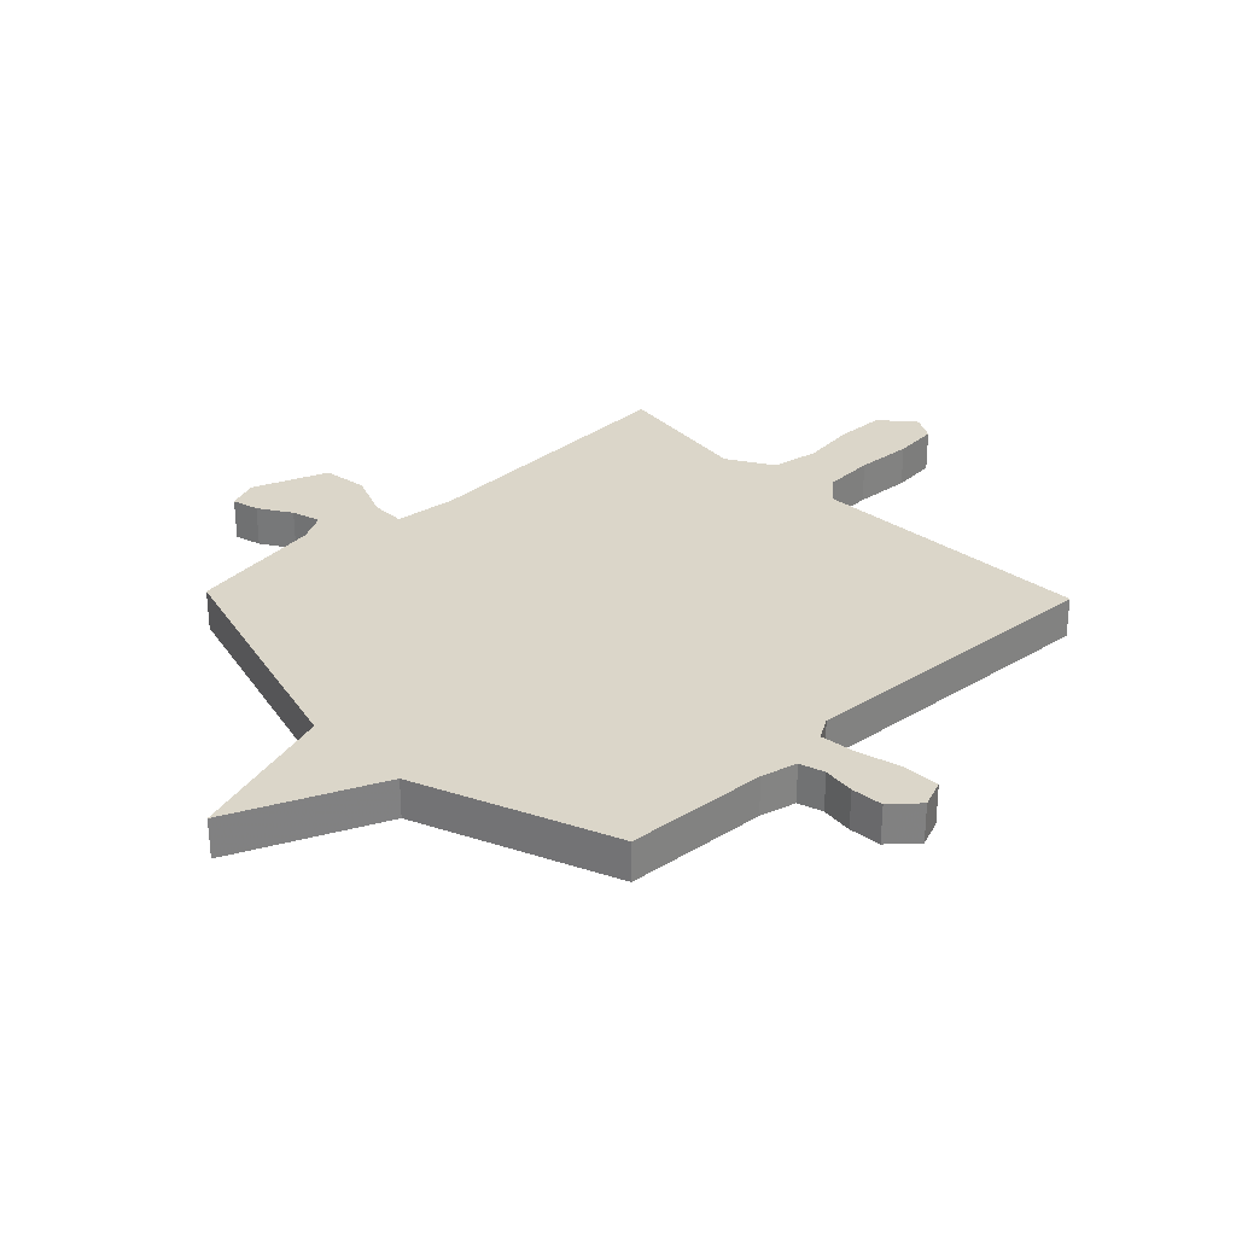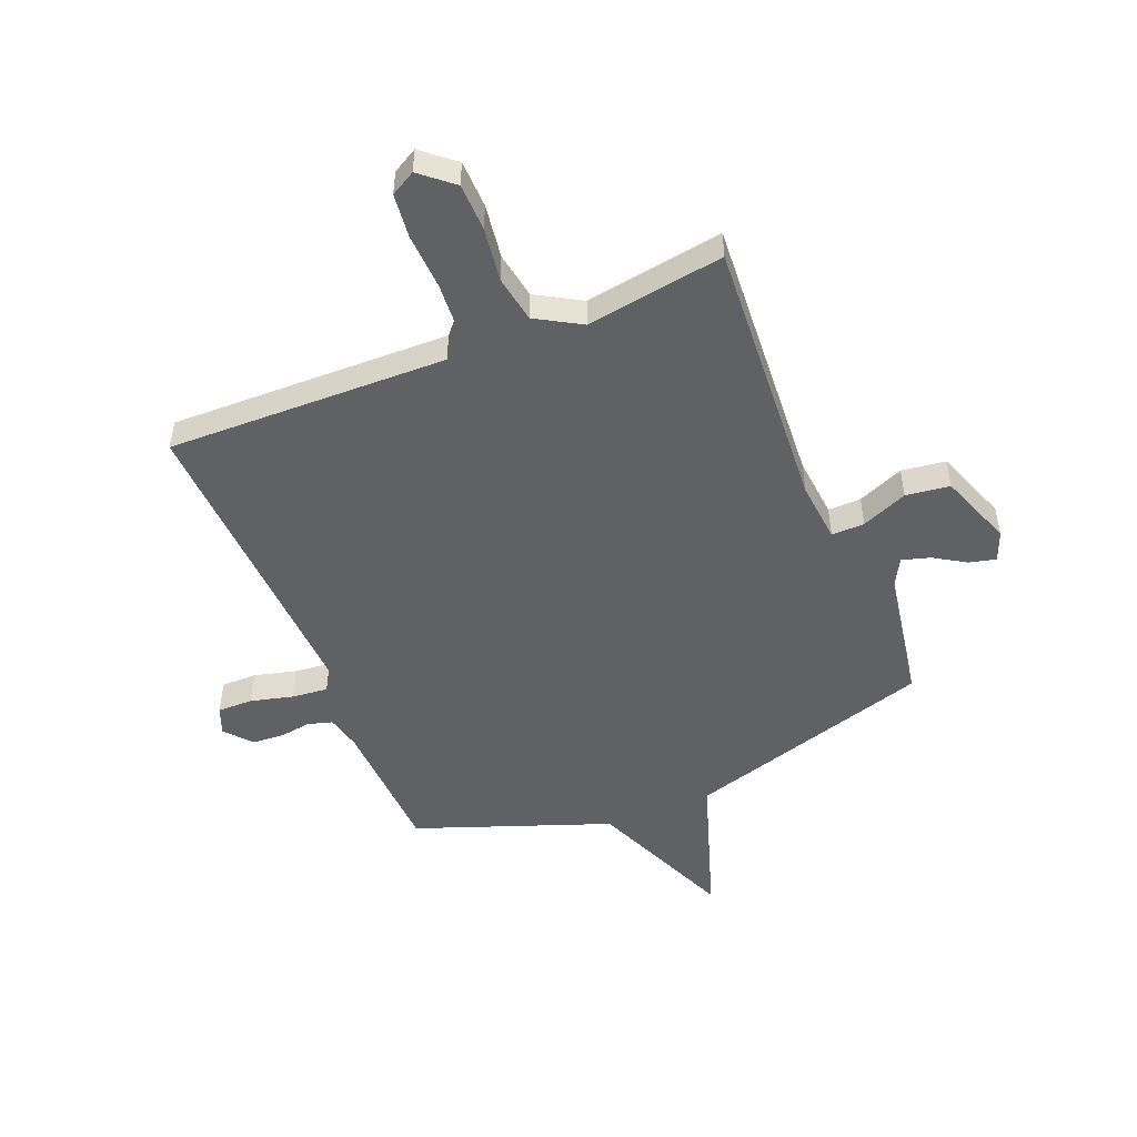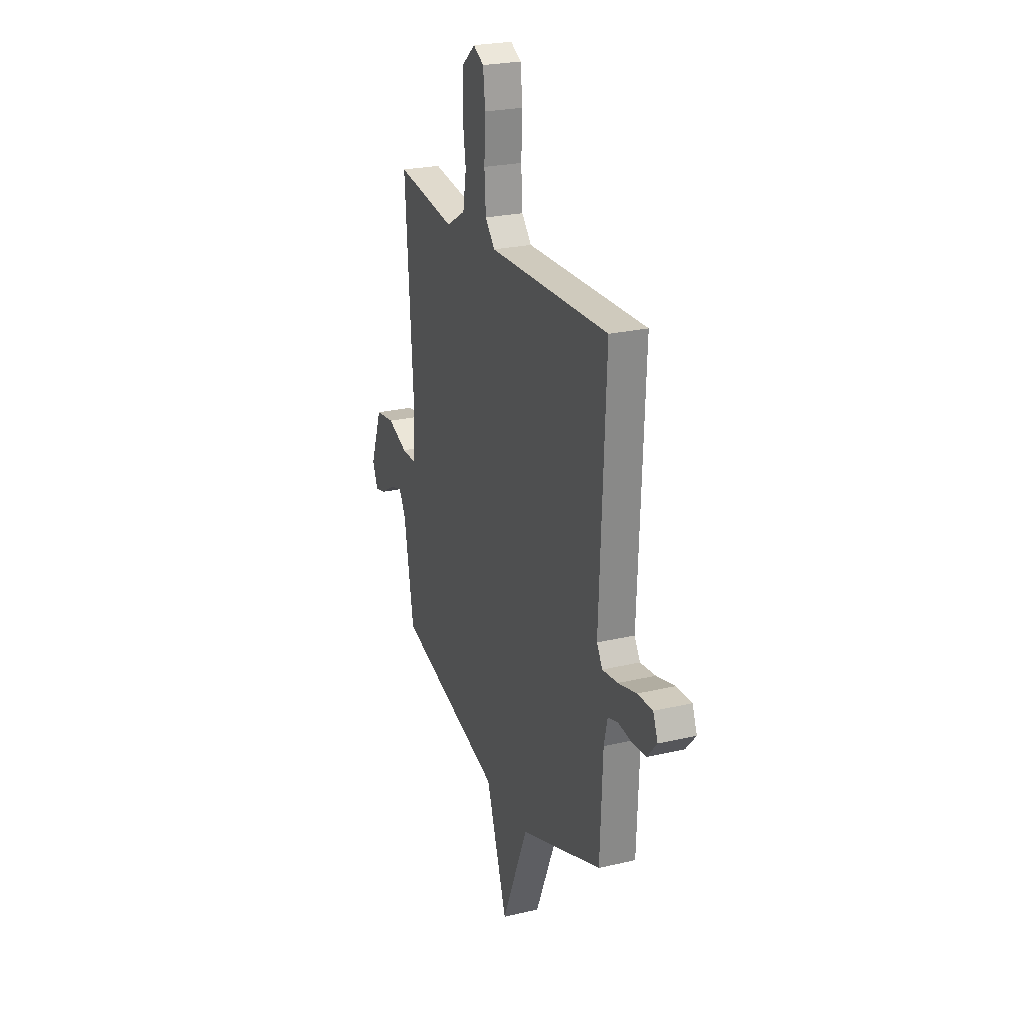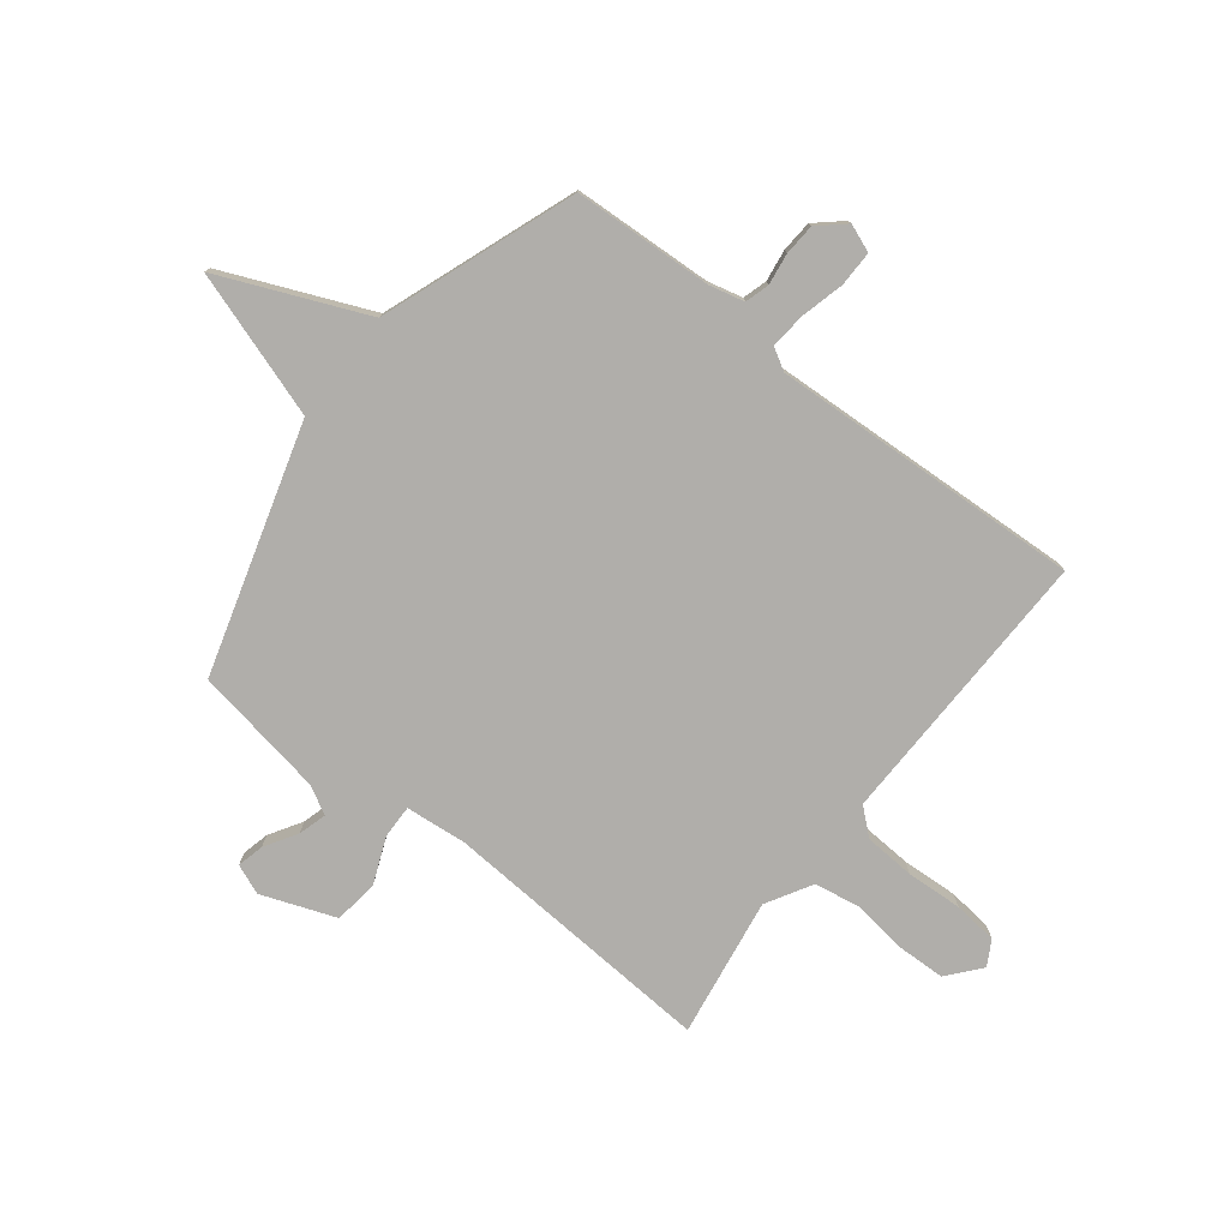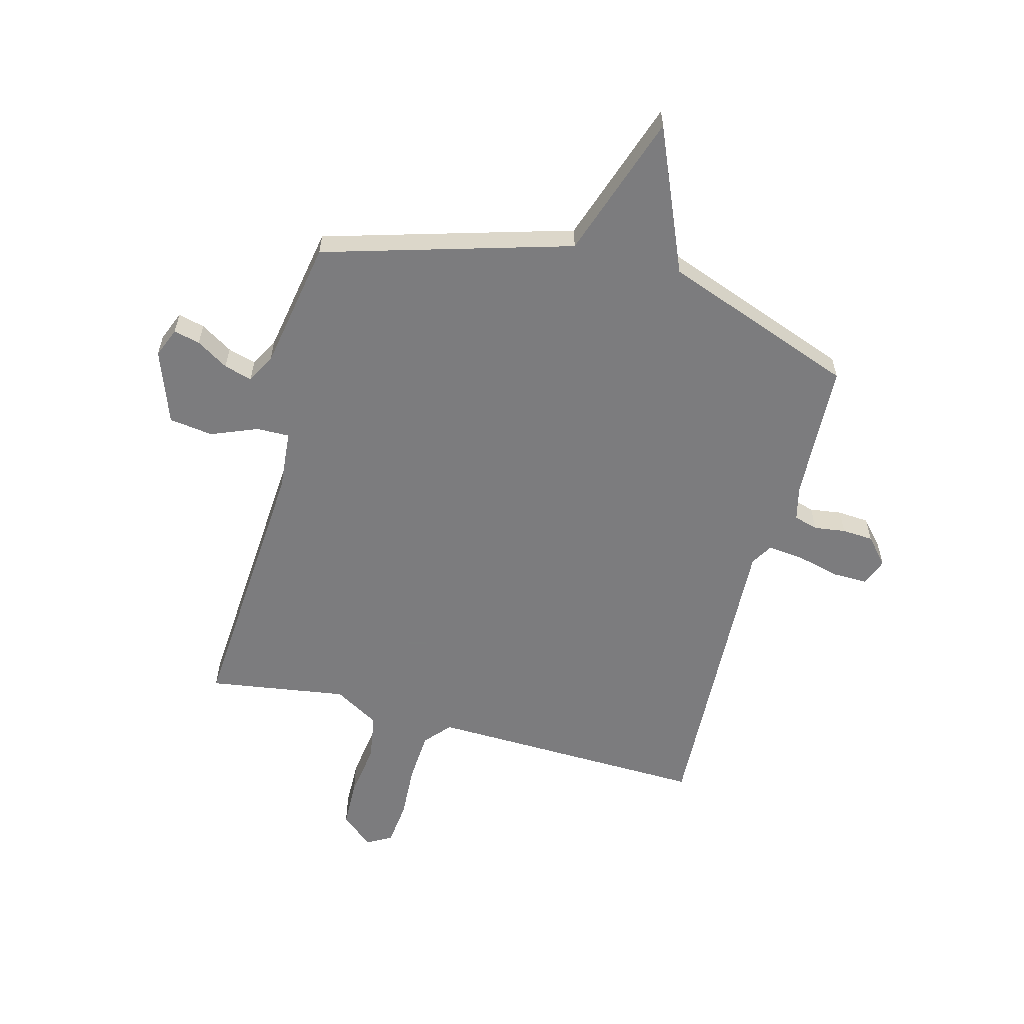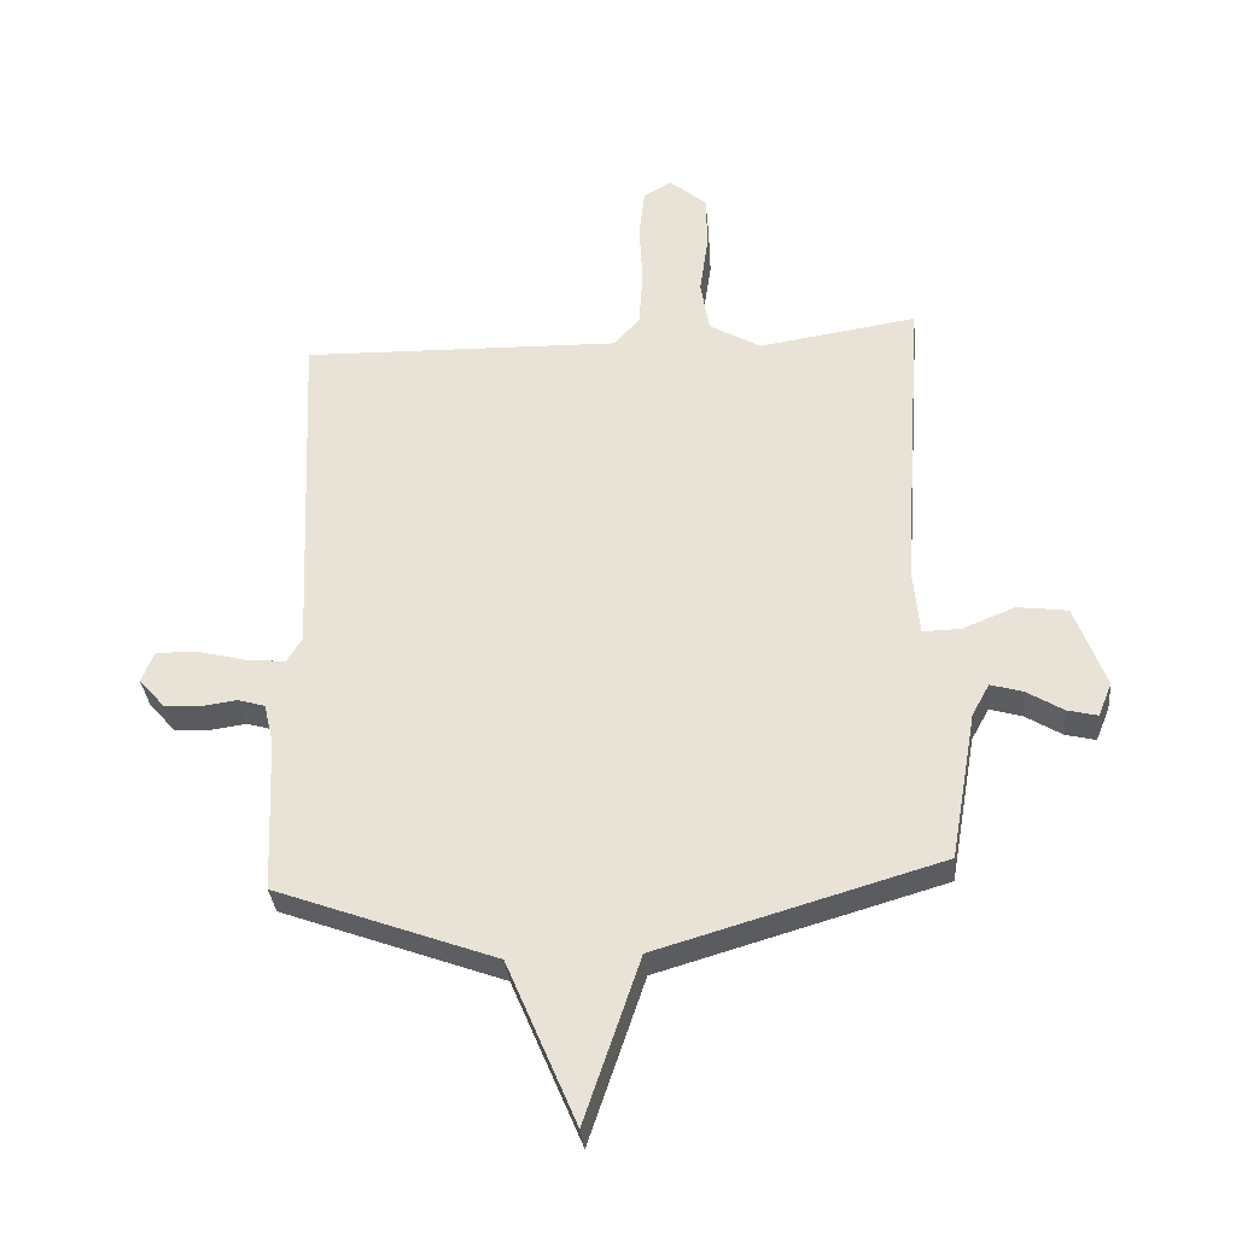
<metadata>
{"format":"obj","ext":"obj","renderer":"f3d","projection":"perspective","resolution":1024,"background":"white","views":[{"elev":29.9,"azim":-134.0,"up":"+Y"},{"elev":-50.0,"azim":22.4,"up":"+Y"},{"elev":24.4,"azim":-111.3,"up":"+Z"},{"elev":-77.8,"azim":-127.6,"up":"+Y"},{"elev":-58.9,"azim":165.2,"up":"+Y"},{"elev":-33.6,"azim":5.4,"up":"+Z"}]}
</metadata>
<code>
v -0.5 0.07 0.5
v 0.009 0.07 0.486
v 0.05 0.07 0.533
v 0.056 0.07 0.624
v 0.051 0.07 0.725
v 0.06 0.07 0.805
v 0.105 0.07 0.83
v 0.164 0.07 0.78
v 0.166 0.07 0.693
v 0.152 0.07 0.595
v 0.166 0.07 0.51
v 0.248 0.07 0.462
v 0.5 0.07 0.5
v 0.466 0.07 0.002
v 0.476 0.07 -0.109
v 0.536 0.07 -0.108
v 0.62 0.07 -0.074
v 0.7 0.07 -0.085
v 0.749 0.07 -0.219
v 0.727 0.07 -0.273
v 0.679 0.07 -0.261
v 0.621 0.07 -0.225
v 0.57 0.07 -0.21
v 0.542 0.07 -0.261
v 0.5 0.07 -0.5
v 0.051 0.07 -0.631
v -0.038 0.07 -0.895
v -0.149 0.07 -0.631
v -0.5 0.07 -0.5
v -0.511 0.07 -0.247
v -0.526 0.07 -0.183
v -0.57 0.07 -0.17
v -0.627 0.07 -0.178
v -0.684 0.07 -0.174
v -0.726 0.07 -0.126
v -0.706 0.07 -0.076
v -0.642 0.07 -0.077
v -0.564 0.07 -0.097
v -0.499 0.07 -0.104
v -0.475 0.07 -0.064
v -0.5 0 0.5
v 0.009 0 0.486
v 0.05 0 0.533
v 0.056 0 0.624
v 0.051 0 0.725
v 0.06 0 0.805
v 0.105 0 0.83
v 0.164 0 0.78
v 0.166 0 0.693
v 0.152 0 0.595
v 0.166 0 0.51
v 0.248 0 0.462
v 0.5 0 0.5
v 0.466 0 0.002
v 0.476 0 -0.109
v 0.536 0 -0.108
v 0.62 0 -0.074
v 0.7 0 -0.085
v 0.749 0 -0.219
v 0.727 0 -0.273
v 0.679 0 -0.261
v 0.621 0 -0.225
v 0.57 0 -0.21
v 0.542 0 -0.261
v 0.5 0 -0.5
v 0.051 0 -0.631
v -0.038 0 -0.895
v -0.149 0 -0.631
v -0.5 0 -0.5
v -0.511 0 -0.247
v -0.526 0 -0.183
v -0.57 0 -0.17
v -0.627 0 -0.178
v -0.684 0 -0.174
v -0.726 0 -0.126
v -0.706 0 -0.076
v -0.642 0 -0.077
v -0.564 0 -0.097
v -0.499 0 -0.104
v -0.475 0 -0.064
f 36 37 38
f 35 36 38
f 34 35 38
f 33 34 38
f 32 33 38
f 31 32 38 39
f 30 31 39 40
f 28 29 30 40
f 26 27 28
f 40 1 2
f 28 40 2
f 26 28 2
f 25 26 2
f 24 25 2
f 20 21 22
f 19 20 22
f 18 19 22
f 17 18 22
f 16 17 22
f 15 16 22 23
f 12 13 14
f 11 12 14 15
f 8 9 10
f 7 8 10
f 6 7 10
f 5 6 10
f 4 5 10
f 3 4 10 11
f 2 3 11 15
f 15 23 24
f 2 15 24
f 78 77 76
f 78 76 75
f 78 75 74
f 78 74 73
f 78 73 72
f 79 78 72 71
f 80 79 71 70
f 80 70 69 68
f 68 67 66
f 42 41 80
f 42 80 68
f 42 68 66
f 42 66 65
f 42 65 64
f 62 61 60
f 62 60 59
f 62 59 58
f 62 58 57
f 62 57 56
f 63 62 56 55
f 54 53 52
f 55 54 52 51
f 50 49 48
f 50 48 47
f 50 47 46
f 50 46 45
f 50 45 44
f 51 50 44 43
f 55 51 43 42
f 64 63 55
f 64 55 42
f 1 41 42 2
f 2 42 43 3
f 3 43 44 4
f 4 44 45 5
f 5 45 46 6
f 6 46 47 7
f 7 47 48 8
f 8 48 49 9
f 9 49 50 10
f 10 50 51 11
f 11 51 52 12
f 12 52 53 13
f 13 53 54 14
f 14 54 55 15
f 15 55 56 16
f 16 56 57 17
f 17 57 58 18
f 18 58 59 19
f 19 59 60 20
f 20 60 61 21
f 21 61 62 22
f 22 62 63 23
f 23 63 64 24
f 24 64 65 25
f 25 65 66 26
f 26 66 67 27
f 27 67 68 28
f 28 68 69 29
f 29 69 70 30
f 30 70 71 31
f 31 71 72 32
f 32 72 73 33
f 33 73 74 34
f 34 74 75 35
f 35 75 76 36
f 36 76 77 37
f 37 77 78 38
f 38 78 79 39
f 39 79 80 40
f 40 80 41 1

</code>
